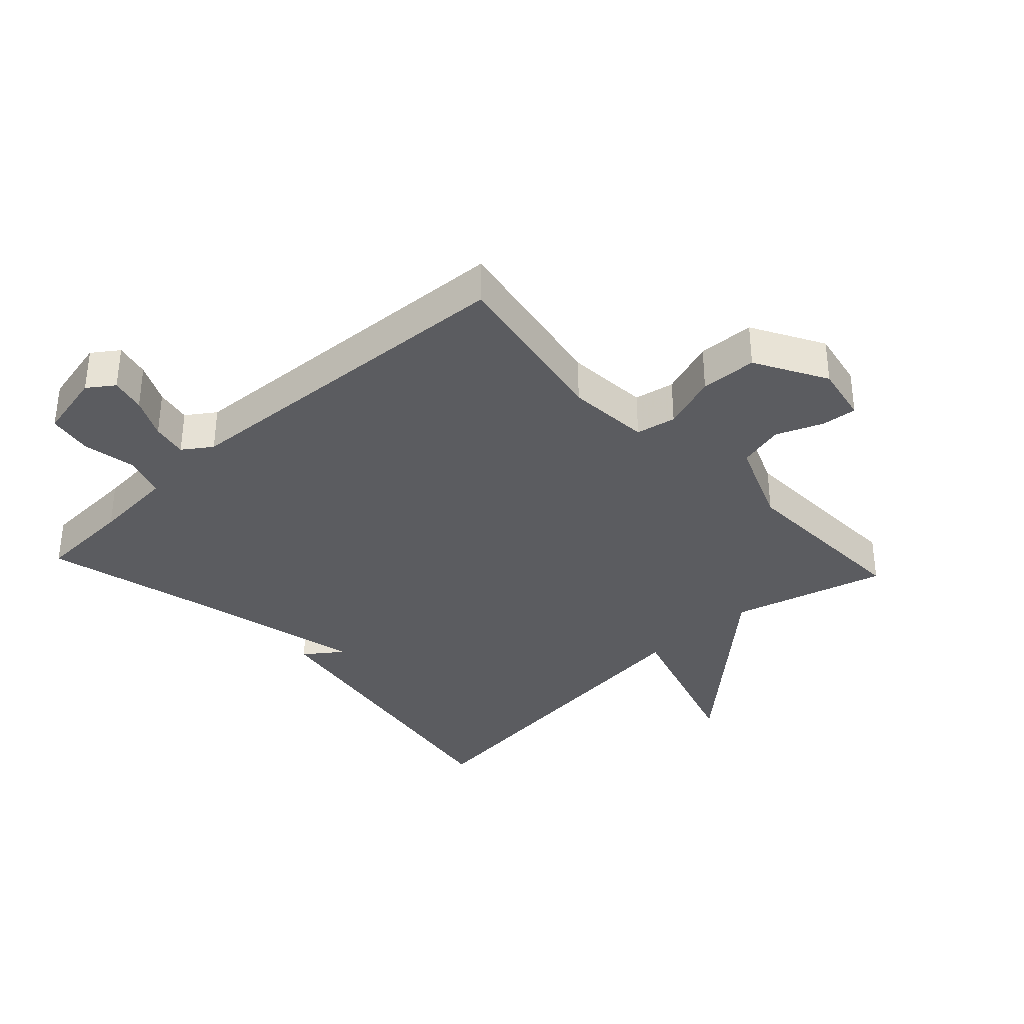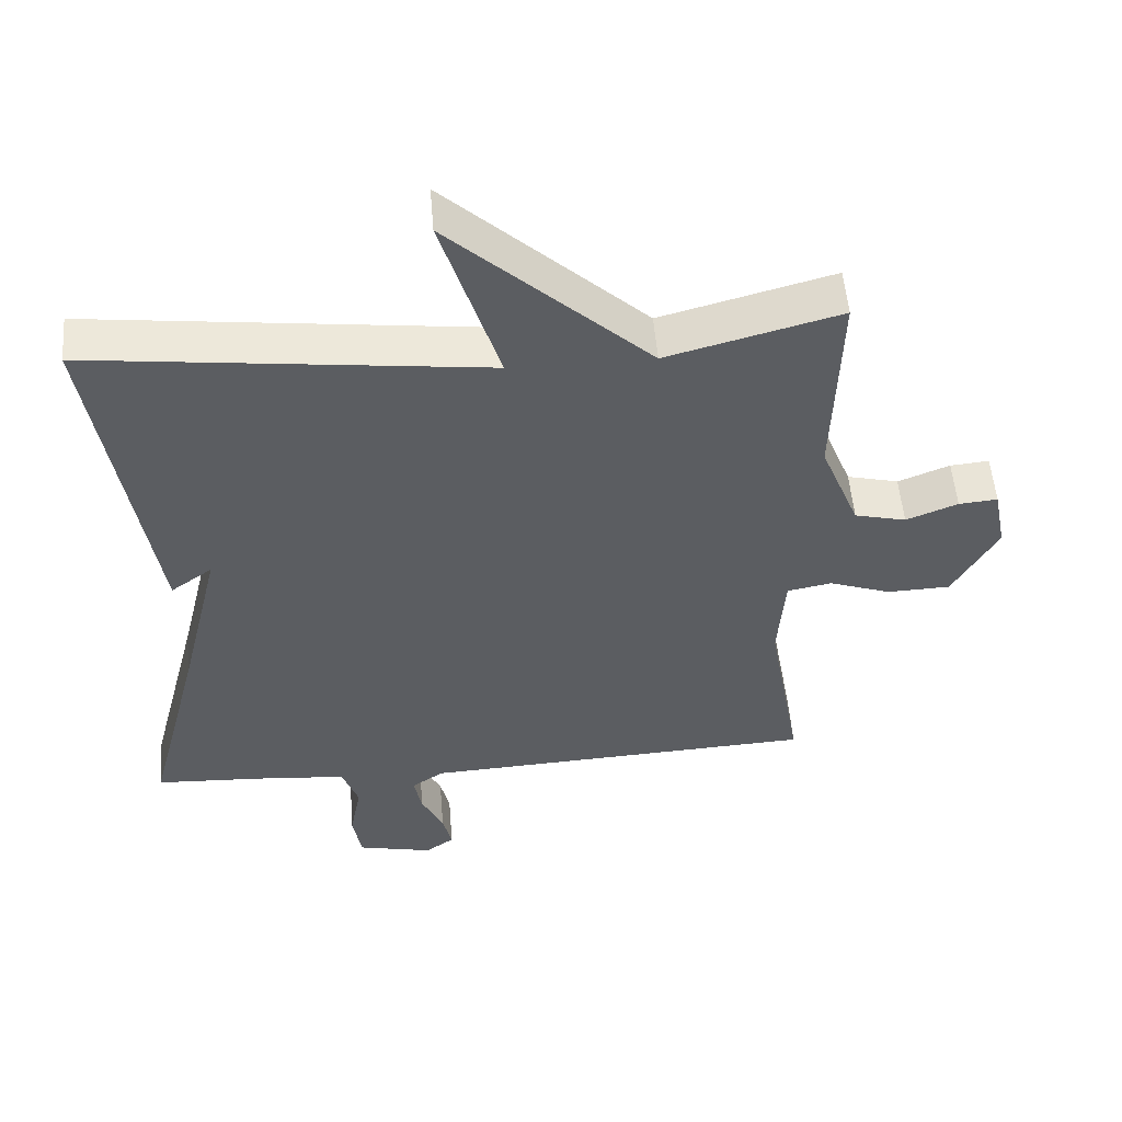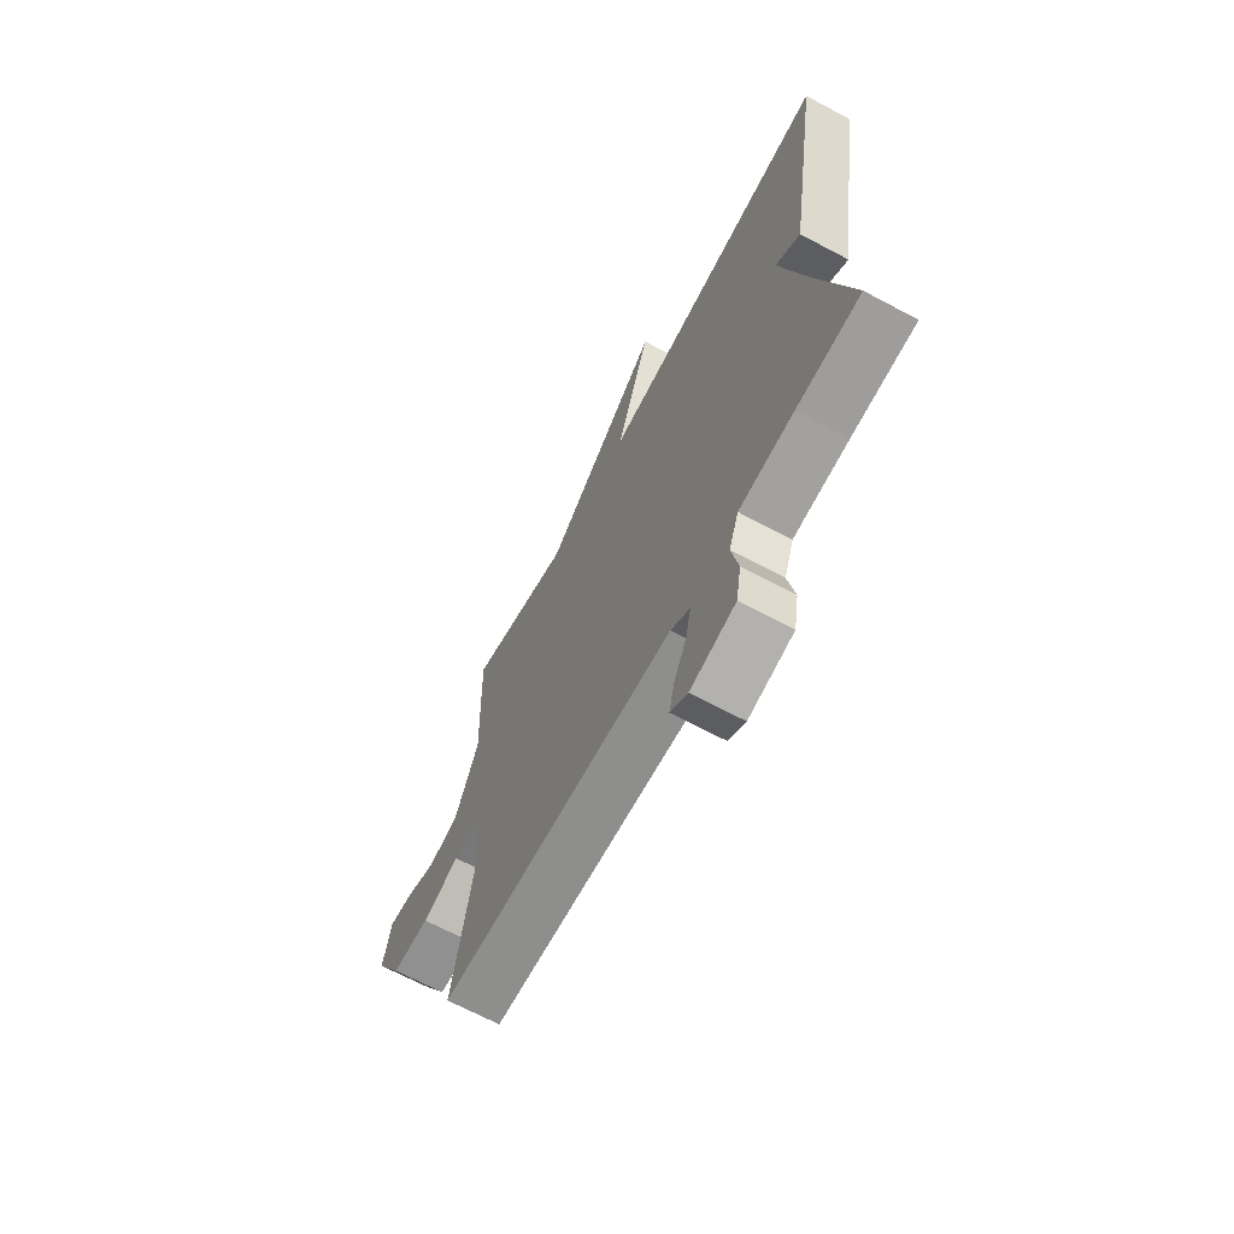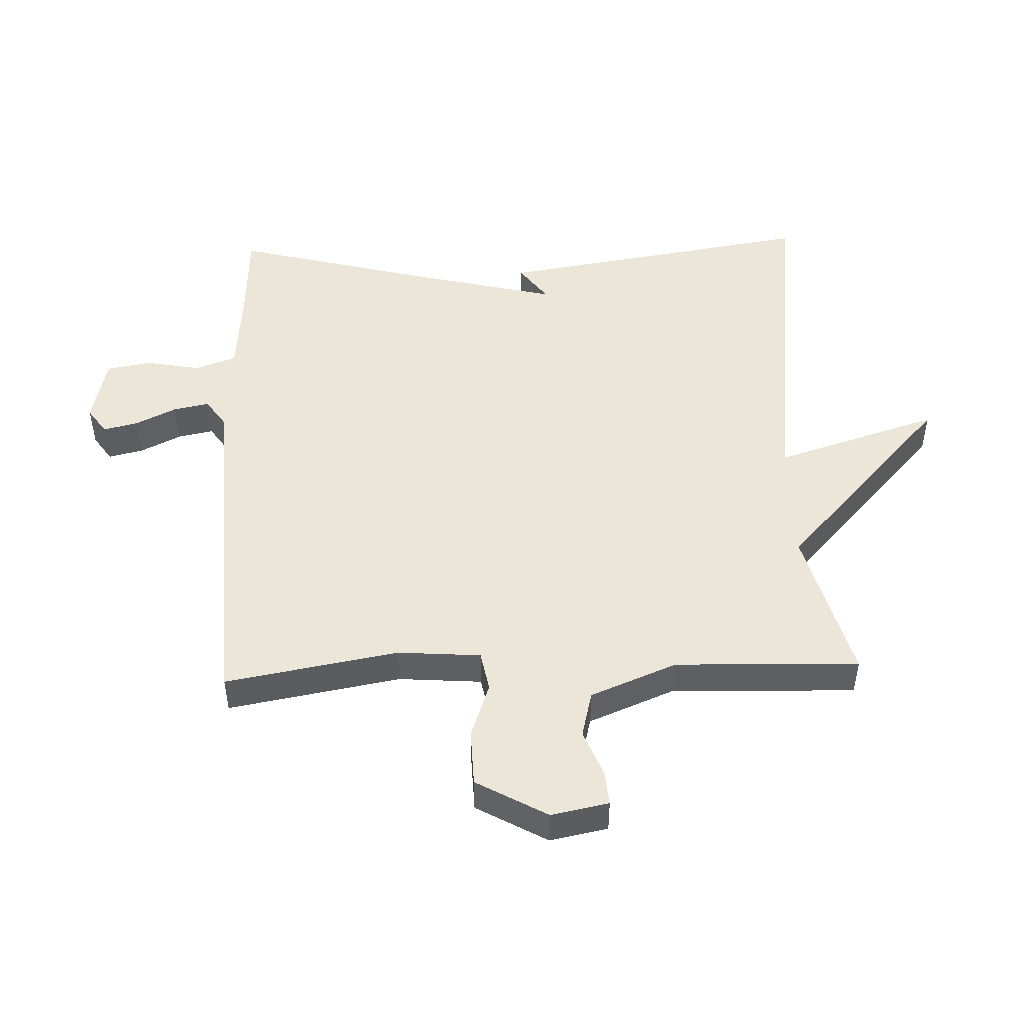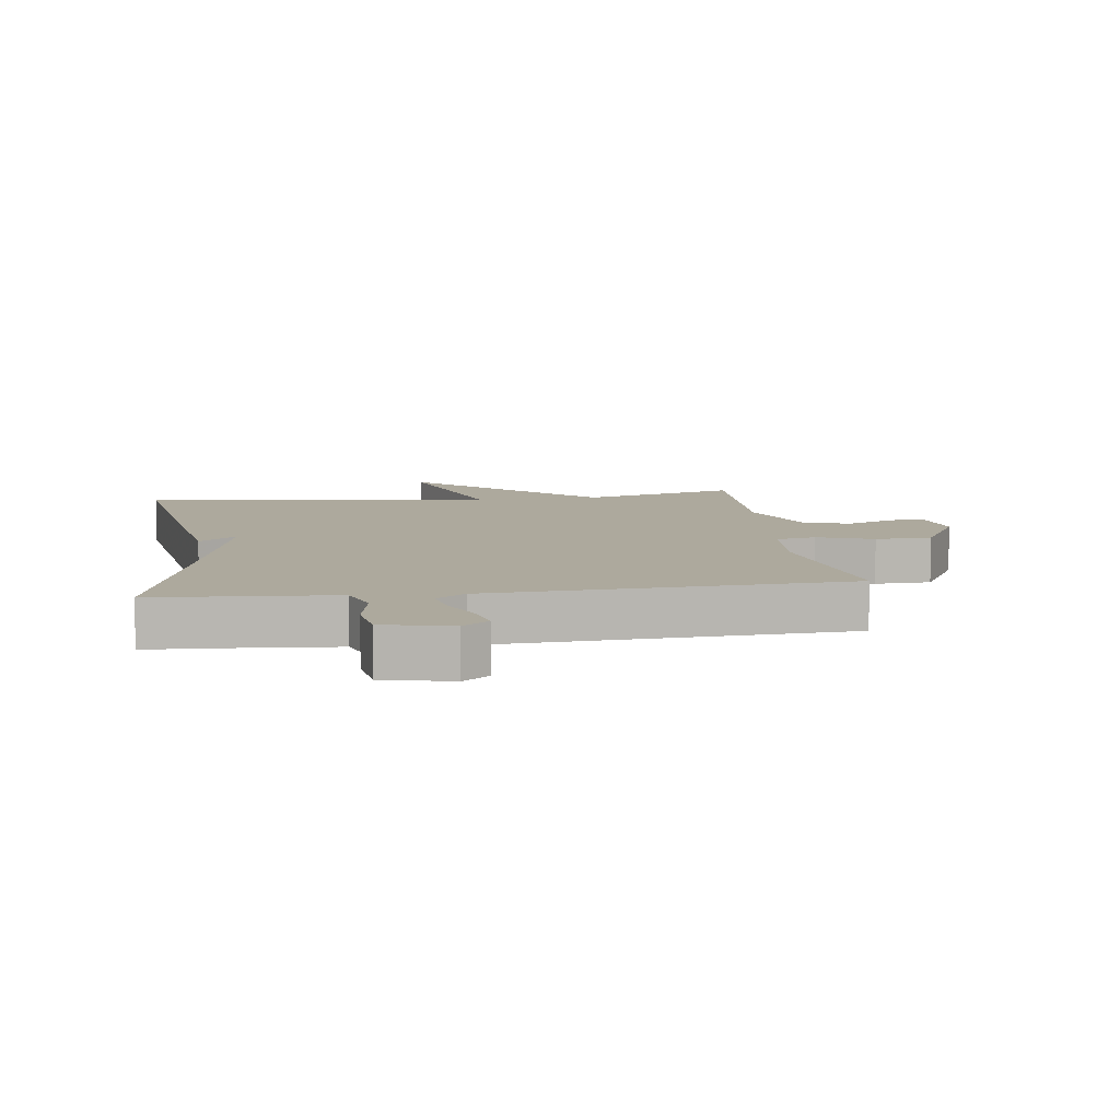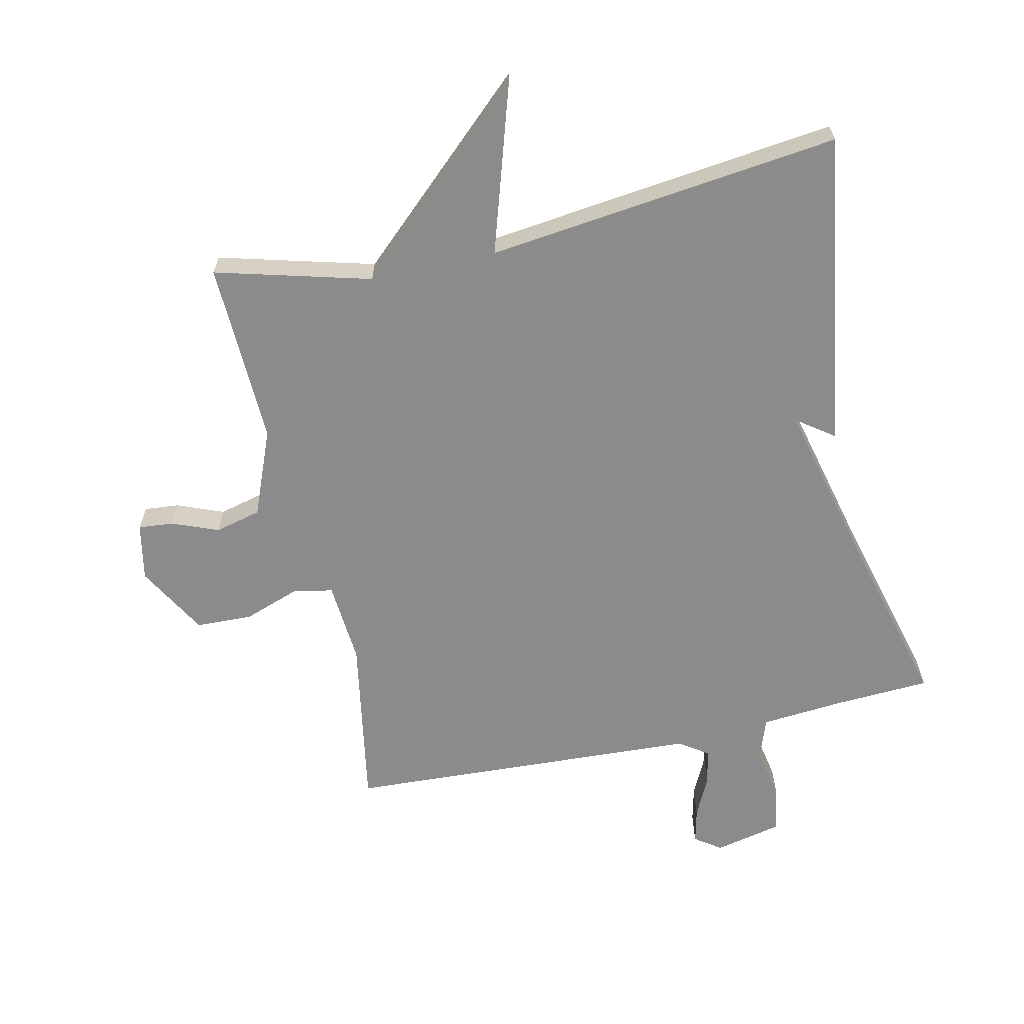
<metadata>
{"format":"obj","ext":"obj","renderer":"f3d","projection":"perspective","resolution":1024,"background":"white","views":[{"elev":-35.2,"azim":-137.2,"up":"+Y"},{"elev":53.1,"azim":175.4,"up":"+Z"},{"elev":-67.6,"azim":61.9,"up":"+Z"},{"elev":49.0,"azim":-92.0,"up":"+Y"},{"elev":8.9,"azim":172.2,"up":"+Y"},{"elev":-63.8,"azim":12.6,"up":"+Y"}]}
</metadata>
<code>
v 0.5 0.07 -0.5
v 0.348 0.07 -0.508
v 0.218 0.07 -0.519
v 0.195 0.07 -0.584
v 0.211 0.07 -0.669
v 0.199 0.07 -0.74
v 0.092 0.07 -0.764
v 0.051 0.07 -0.735
v 0.064 0.07 -0.68
v 0.095 0.07 -0.616
v 0.106 0.07 -0.56
v 0.061 0.07 -0.529
v -0.5 0.07 -0.5
v -0.452 0.07 -0.228
v -0.462 0.07 -0.097
v -0.525 0.07 -0.085
v -0.613 0.07 -0.116
v -0.702 0.07 -0.113
v -0.765 0.07 -0.001
v -0.747 0.07 0.09
v -0.692 0.07 0.085
v -0.619 0.07 0.056
v -0.546 0.07 0.074
v -0.491 0.07 0.21
v -0.5 0.07 0.5
v -0.256 0.07 0.434
v 0.025 0.07 0.693
v -0.056 0.07 0.434
v 0.5 0.07 0.5
v 0.422 0.07 0.001
v 0.363 0.07 0.044
v 0.422 0.07 -0.199
v 0.5 0 -0.5
v 0.348 0 -0.508
v 0.218 0 -0.519
v 0.195 0 -0.584
v 0.211 0 -0.669
v 0.199 0 -0.74
v 0.092 0 -0.764
v 0.051 0 -0.735
v 0.064 0 -0.68
v 0.095 0 -0.616
v 0.106 0 -0.56
v 0.061 0 -0.529
v -0.5 0 -0.5
v -0.452 0 -0.228
v -0.462 0 -0.097
v -0.525 0 -0.085
v -0.613 0 -0.116
v -0.702 0 -0.113
v -0.765 0 -0.001
v -0.747 0 0.09
v -0.692 0 0.085
v -0.619 0 0.056
v -0.546 0 0.074
v -0.491 0 0.21
v -0.5 0 0.5
v -0.256 0 0.434
v 0.025 0 0.693
v -0.056 0 0.434
v 0.5 0 0.5
v 0.422 0 0.001
v 0.363 0 0.044
v 0.422 0 -0.199
f 28 29 30 31
f 28 31 32
f 26 27 28
f 32 1 2
f 28 32 2
f 26 28 2
f 26 2 3
f 25 26 3
f 24 25 3
f 20 21 22
f 19 20 22
f 18 19 22
f 17 18 22
f 16 17 22
f 15 16 22 23
f 12 13 14
f 12 14 15
f 24 3 4
f 23 24 4
f 15 23 4
f 12 15 4
f 11 12 4
f 7 8 9 10
f 7 10 11
f 6 7 11
f 5 6 11
f 4 5 11
f 63 62 61 60
f 64 63 60
f 60 59 58
f 34 33 64
f 34 64 60
f 34 60 58
f 35 34 58
f 35 58 57
f 35 57 56
f 54 53 52
f 54 52 51
f 54 51 50
f 54 50 49
f 54 49 48
f 55 54 48 47
f 46 45 44
f 47 46 44
f 36 35 56
f 36 56 55
f 36 55 47
f 36 47 44
f 36 44 43
f 42 41 40 39
f 43 42 39
f 43 39 38
f 43 38 37
f 43 37 36
f 1 33 34 2
f 2 34 35 3
f 3 35 36 4
f 4 36 37 5
f 5 37 38 6
f 6 38 39 7
f 7 39 40 8
f 8 40 41 9
f 9 41 42 10
f 10 42 43 11
f 11 43 44 12
f 12 44 45 13
f 13 45 46 14
f 14 46 47 15
f 15 47 48 16
f 16 48 49 17
f 17 49 50 18
f 18 50 51 19
f 19 51 52 20
f 20 52 53 21
f 21 53 54 22
f 22 54 55 23
f 23 55 56 24
f 24 56 57 25
f 25 57 58 26
f 26 58 59 27
f 27 59 60 28
f 28 60 61 29
f 29 61 62 30
f 30 62 63 31
f 31 63 64 32
f 32 64 33 1

</code>
